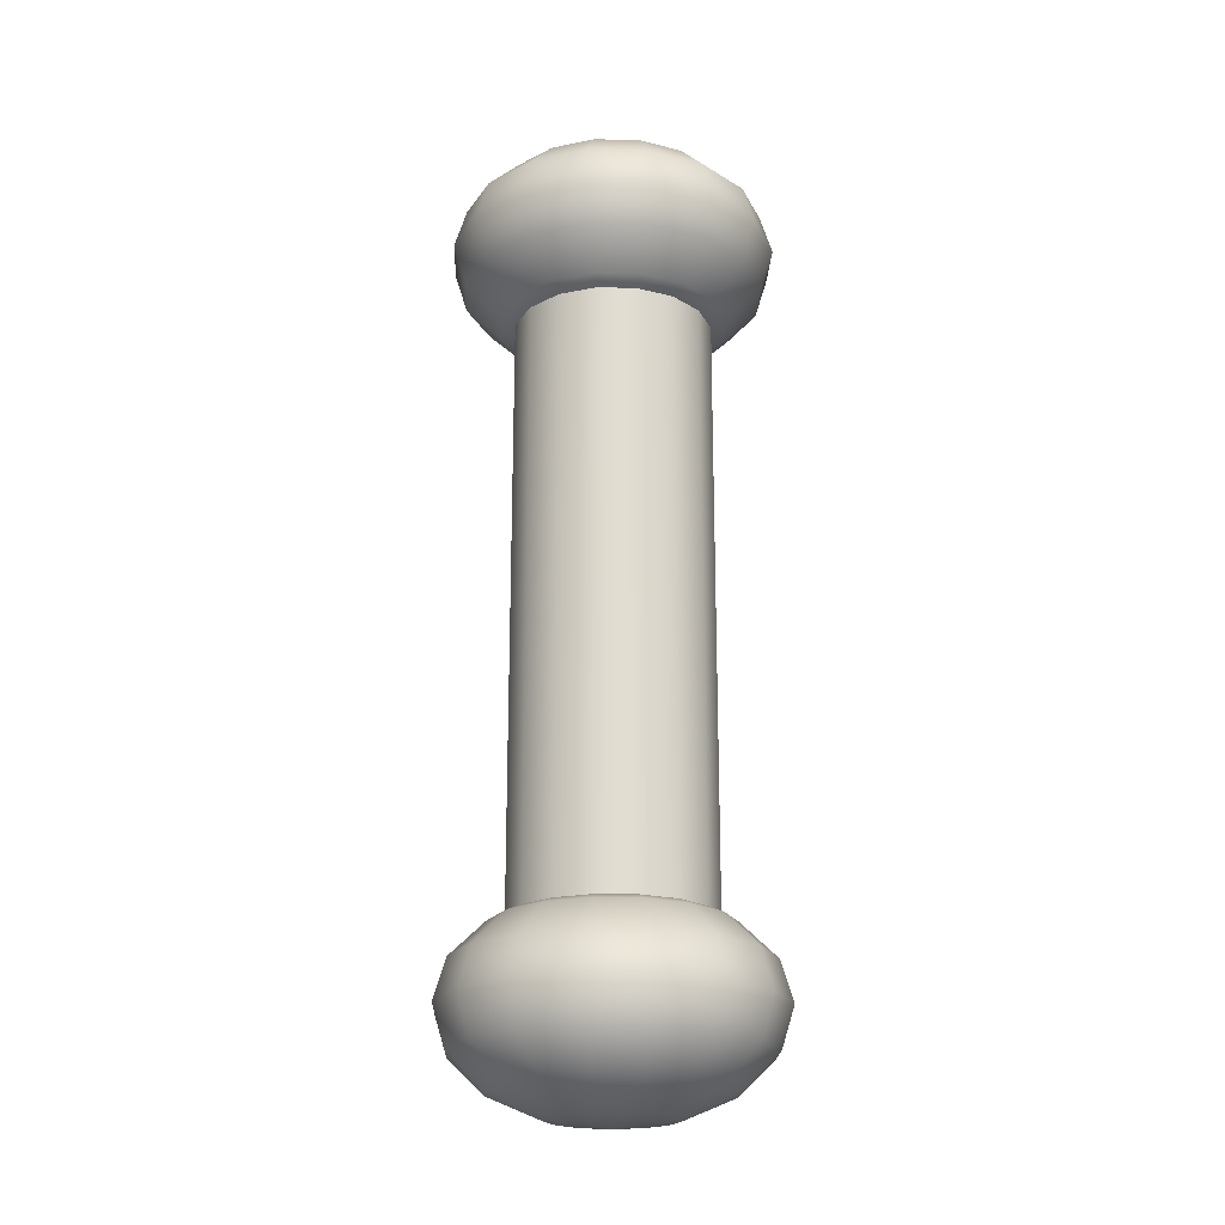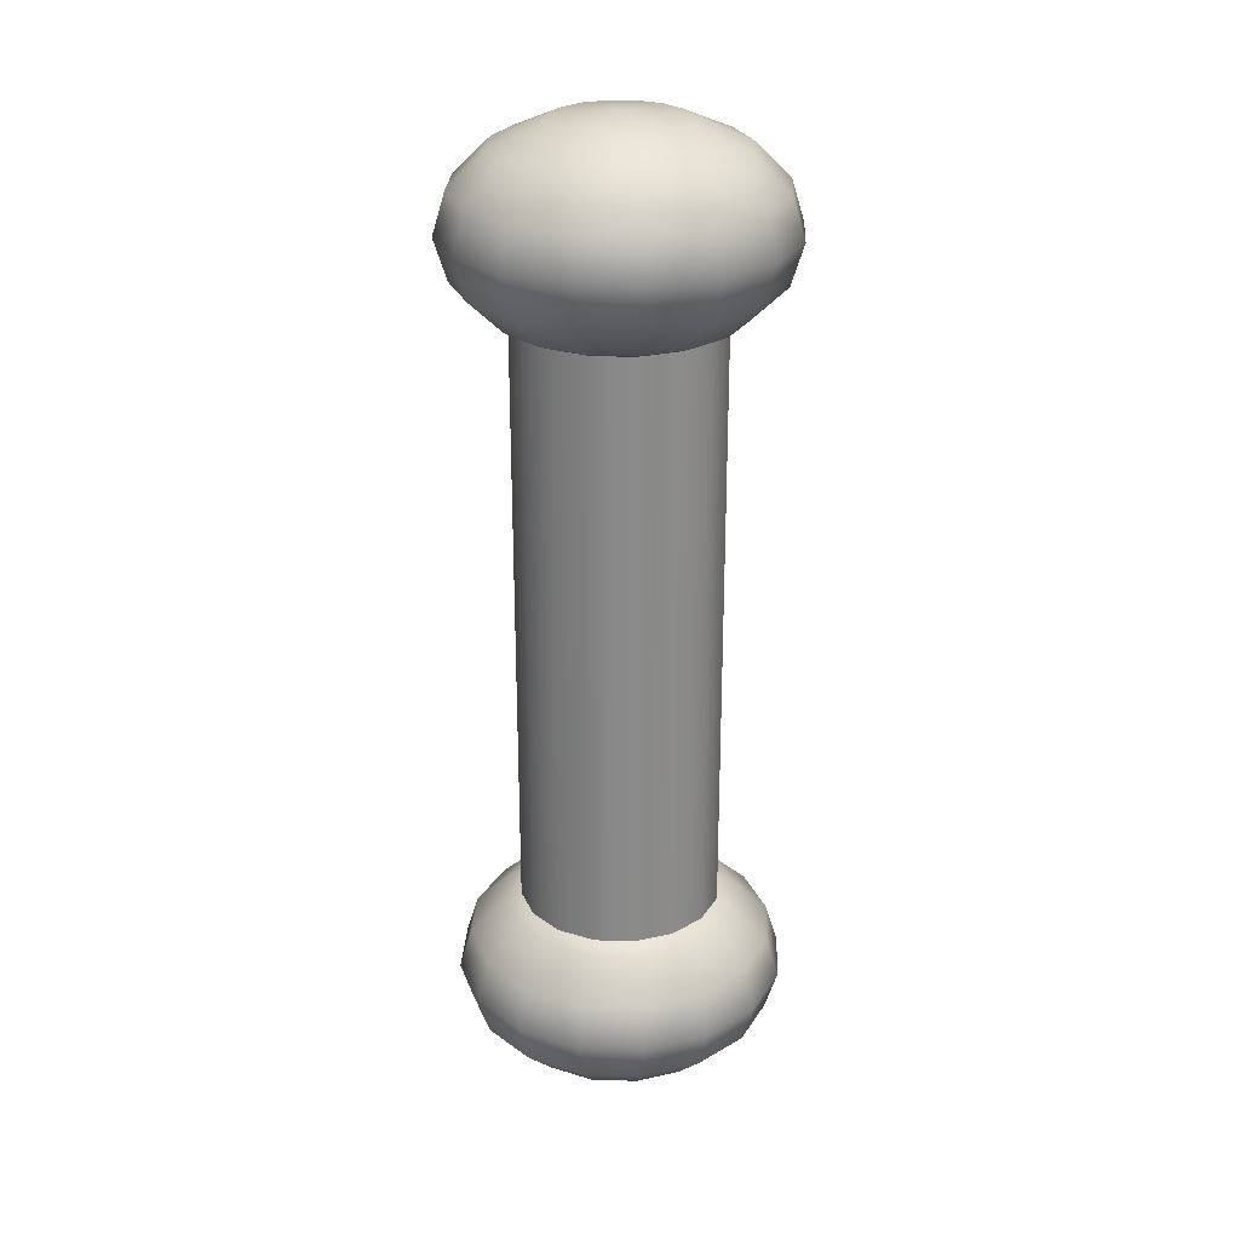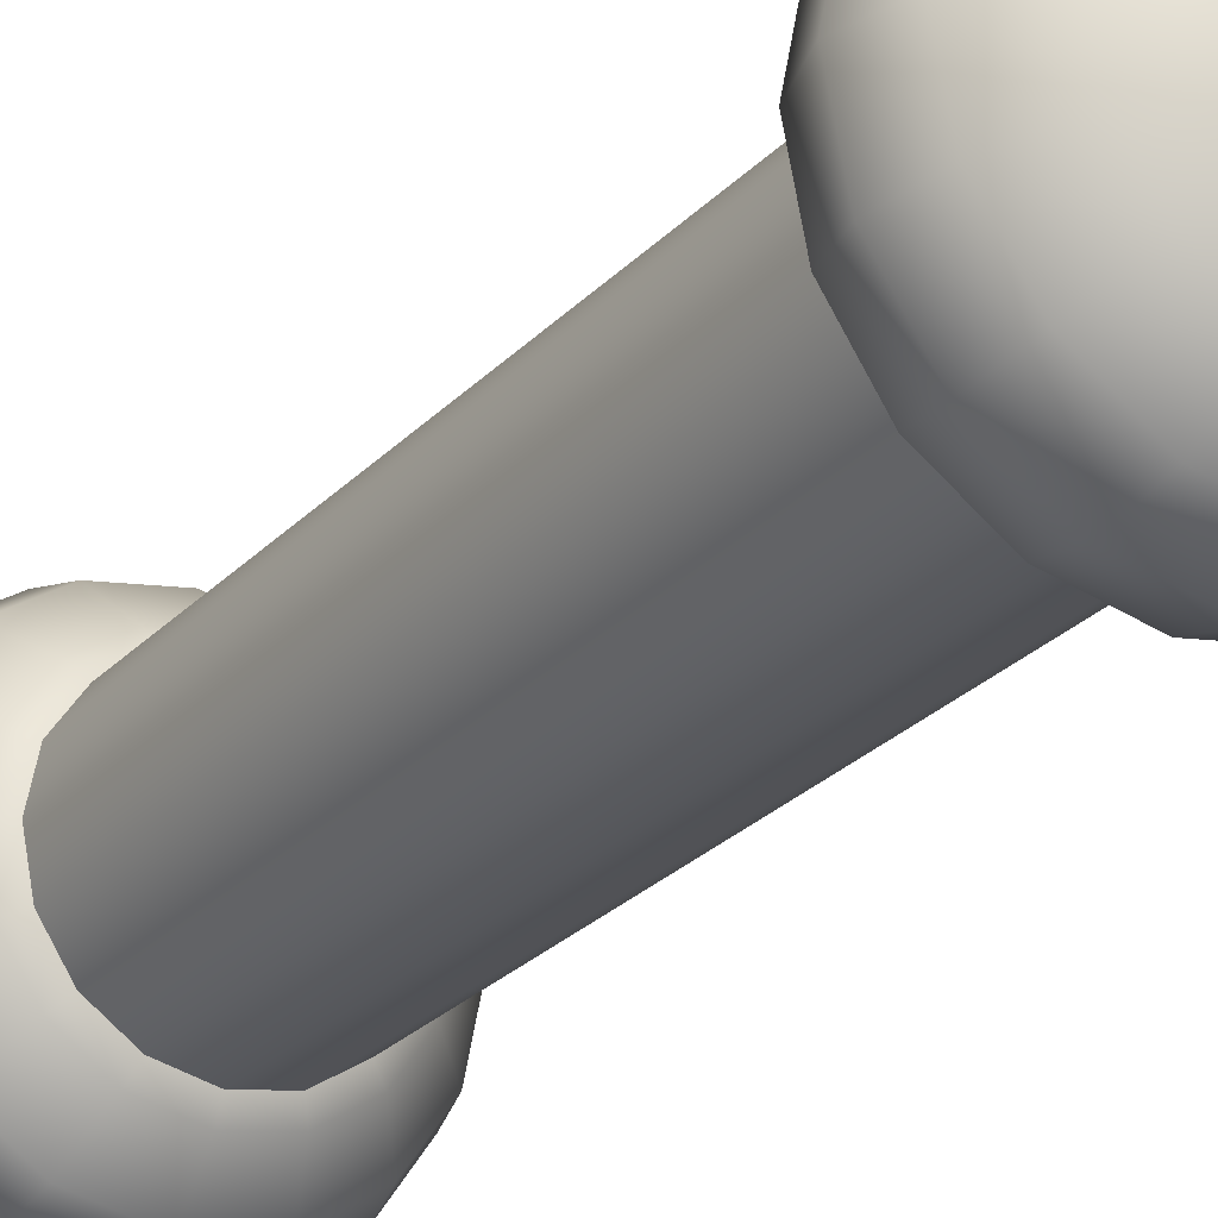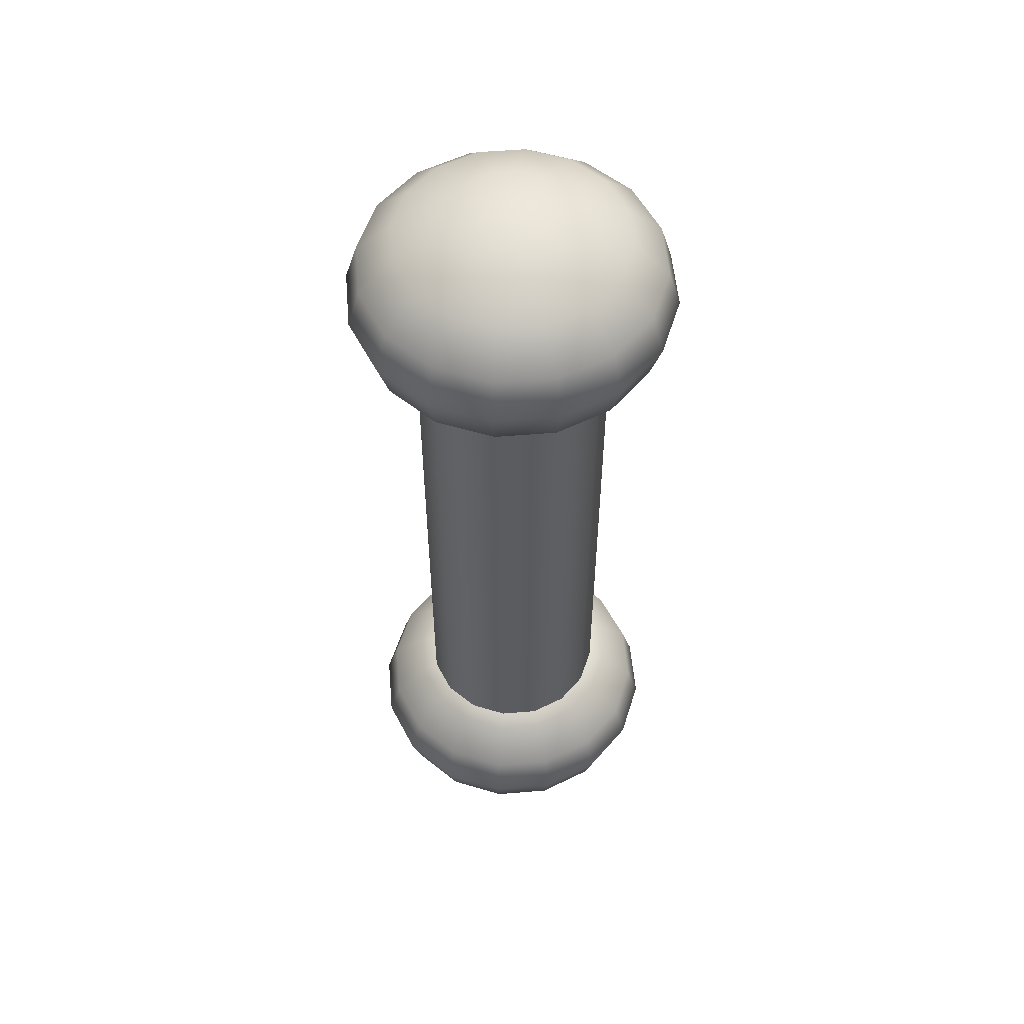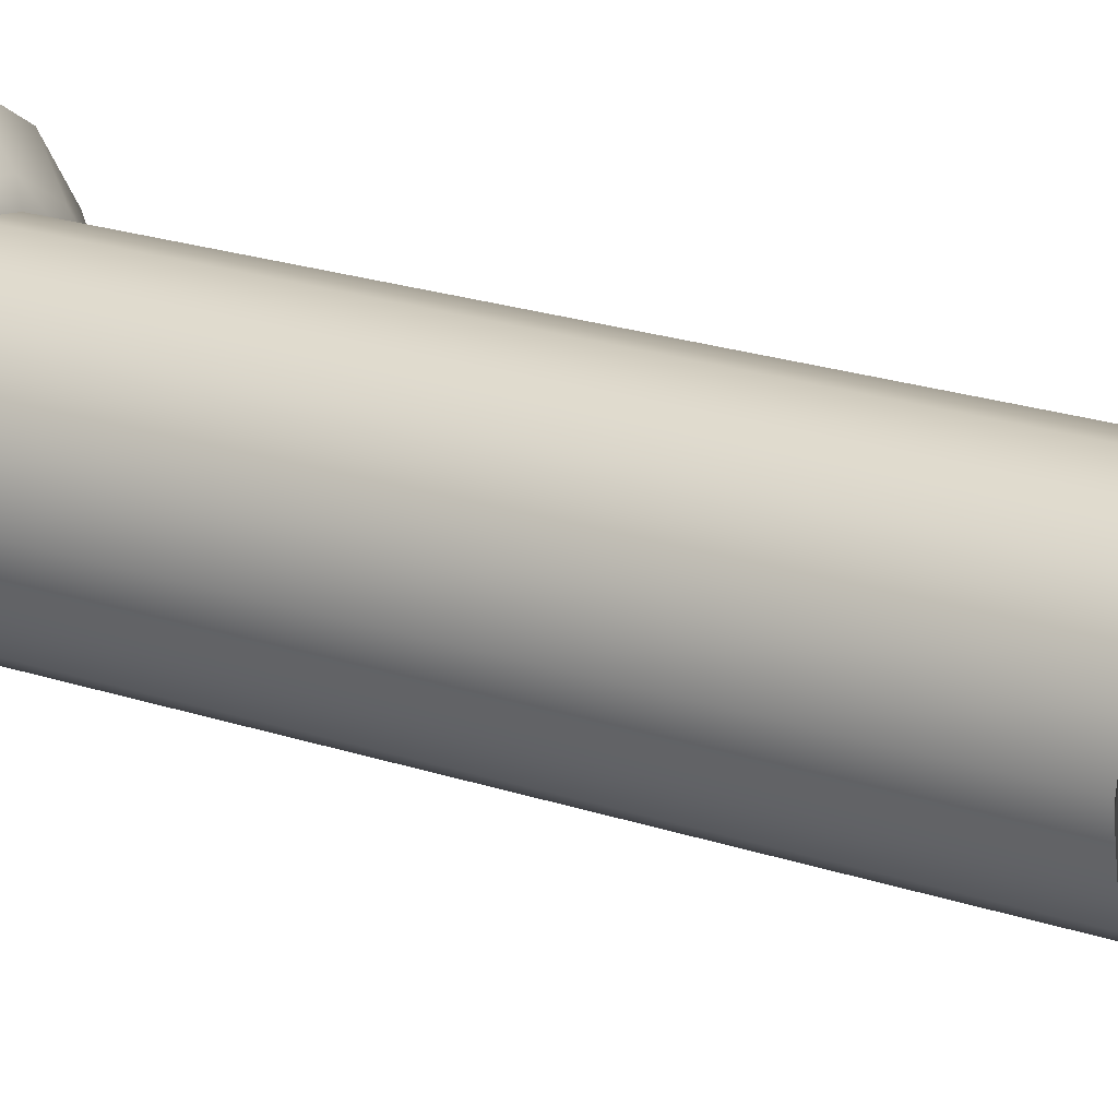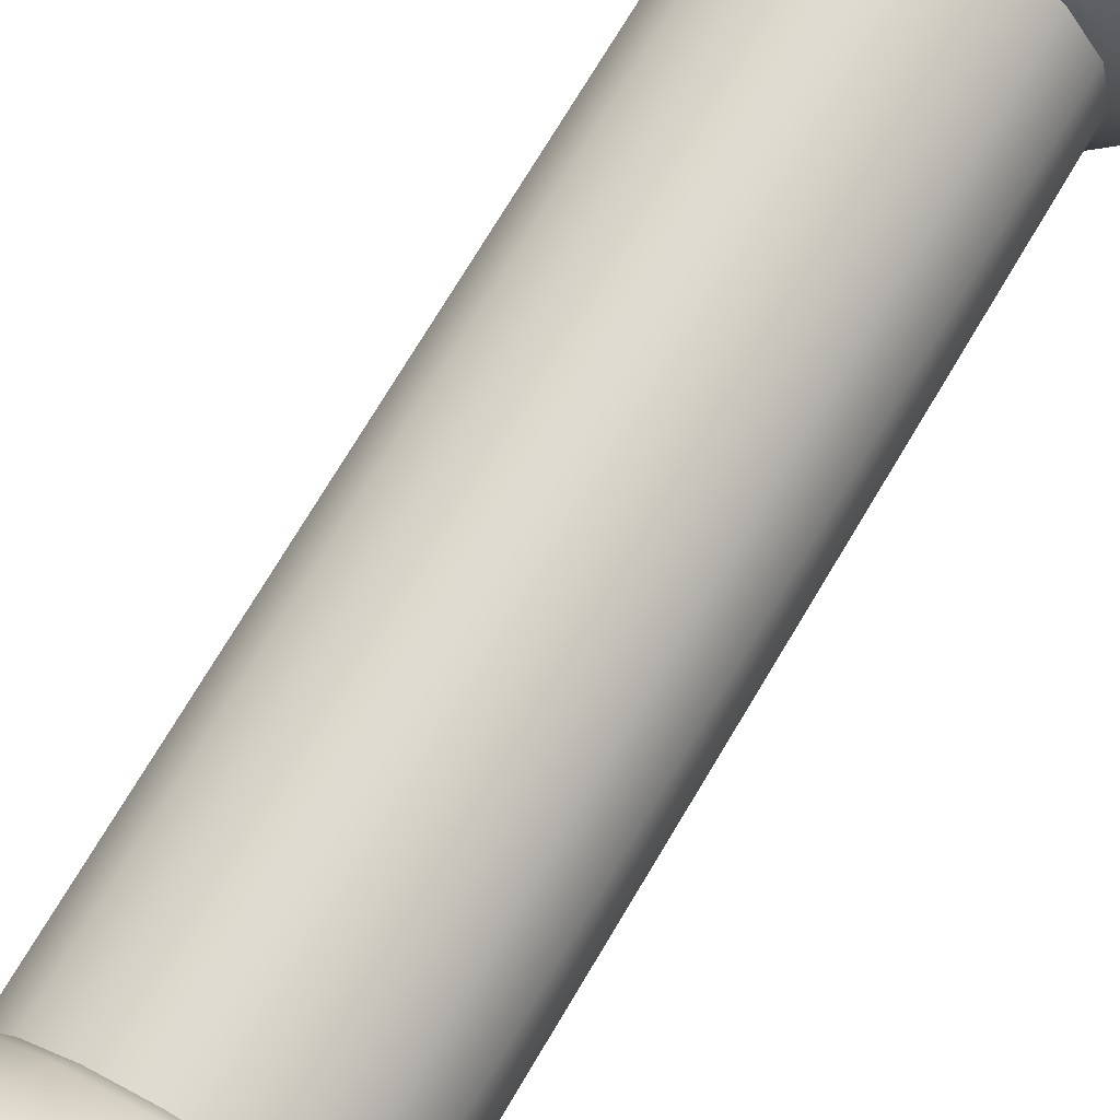
<metadata>
{"format":"obj","ext":"obj","renderer":"f3d","projection":"perspective","resolution":1024,"background":"white","views":[{"elev":-20.8,"azim":-81.0,"up":"+Y"},{"elev":26.6,"azim":-98.3,"up":"+Y"},{"elev":-26.2,"azim":147.5,"up":"+Z"},{"elev":55.1,"azim":-106.2,"up":"+Y"},{"elev":22.3,"azim":120.1,"up":"+Z"},{"elev":70.5,"azim":30.4,"up":"+Z"}]}
</metadata>
<code>
o DoorwayHandle_2
v 0.4032 -0.05634 -0.116
v 0.4066 -0.05634 -0.1109
v 0.4116 -0.05634 -0.1076
v 0.4175 -0.05634 -0.1064
v 0.4235 -0.05634 -0.1076
v 0.4285 -0.05634 -0.1109
v 0.4319 -0.05634 -0.116
v 0.4331 -0.05634 -0.1219
v 0.4319 -0.05634 -0.1279
v 0.4285 -0.05634 -0.1329
v 0.4235 -0.05634 -0.1363
v 0.4175 -0.05634 -0.1375
v 0.4116 -0.05634 -0.1363
v 0.4066 -0.05634 -0.1329
v 0.4032 -0.05634 -0.1279
v 0.402 -0.05634 -0.1219
v 0.3988 -0.06095 -0.1142
v 0.4032 -0.06095 -0.1076
v 0.4098 -0.06095 -0.1032
v 0.4175 -0.06095 -0.1016
v 0.4253 -0.06095 -0.1032
v 0.4319 -0.06095 -0.1076
v 0.4363 -0.06095 -0.1142
v 0.4379 -0.06095 -0.1219
v 0.4363 -0.06095 -0.1297
v 0.4319 -0.06095 -0.1363
v 0.4253 -0.06095 -0.1407
v 0.4175 -0.06095 -0.1422
v 0.4098 -0.06095 -0.1407
v 0.4032 -0.06095 -0.1363
v 0.3988 -0.06095 -0.1297
v 0.3972 -0.06095 -0.1219
v 0.3972 -0.06639 -0.1135
v 0.402 -0.06639 -0.1064
v 0.4091 -0.06639 -0.1016
v 0.4175 -0.06639 -0.09995
v 0.426 -0.06639 -0.1016
v 0.4331 -0.06639 -0.1064
v 0.4379 -0.06639 -0.1135
v 0.4395 -0.06639 -0.1219
v 0.4379 -0.06639 -0.1303
v 0.4331 -0.06639 -0.1375
v 0.426 -0.06639 -0.1422
v 0.4175 -0.06639 -0.1439
v 0.4091 -0.06639 -0.1422
v 0.402 -0.06639 -0.1375
v 0.3972 -0.06639 -0.1303
v 0.3956 -0.06639 -0.1219
v 0.3988 -0.07182 -0.1142
v 0.4032 -0.07182 -0.1076
v 0.4098 -0.07182 -0.1032
v 0.4175 -0.07182 -0.1016
v 0.4253 -0.07182 -0.1032
v 0.4319 -0.07182 -0.1076
v 0.4363 -0.07182 -0.1142
v 0.4379 -0.07182 -0.1219
v 0.4363 -0.07182 -0.1297
v 0.4319 -0.07182 -0.1363
v 0.4253 -0.07182 -0.1407
v 0.4175 -0.07182 -0.1422
v 0.4098 -0.07182 -0.1407
v 0.4032 -0.07182 -0.1363
v 0.3988 -0.07182 -0.1297
v 0.3972 -0.07182 -0.1219
v 0.4032 -0.07644 -0.116
v 0.4066 -0.07644 -0.1109
v 0.4116 -0.07644 -0.1076
v 0.4175 -0.07644 -0.1064
v 0.4235 -0.07644 -0.1076
v 0.4285 -0.07644 -0.1109
v 0.4319 -0.07644 -0.116
v 0.4331 -0.07644 -0.1219
v 0.4319 -0.07644 -0.1279
v 0.4285 -0.07644 -0.1329
v 0.4235 -0.07644 -0.1363
v 0.4175 -0.07644 -0.1375
v 0.4116 -0.07644 -0.1363
v 0.4066 -0.07644 -0.1329
v 0.4032 -0.07644 -0.1279
v 0.402 -0.07644 -0.1219
v 0.4098 -0.07952 -0.1187
v 0.4116 -0.07952 -0.116
v 0.4143 -0.07952 -0.1142
v 0.4175 -0.07952 -0.1135
v 0.4208 -0.07952 -0.1142
v 0.4235 -0.07952 -0.116
v 0.4253 -0.07952 -0.1187
v 0.426 -0.07952 -0.1219
v 0.4253 -0.07952 -0.1252
v 0.4235 -0.07952 -0.1279
v 0.4208 -0.07952 -0.1297
v 0.4175 -0.07952 -0.1303
v 0.4143 -0.07952 -0.1297
v 0.4116 -0.07952 -0.1279
v 0.4098 -0.07952 -0.1252
v 0.4091 -0.07952 -0.1219
v 0.4175 -0.0806 -0.1219
v 0.4124 -0.05541 -0.1096
v 0.4081 -0.05541 -0.1125
v 0.4052 -0.05541 -0.1168
v 0.4041 -0.05541 -0.1219
v 0.4052 -0.05541 -0.1271
v 0.4081 -0.05541 -0.1314
v 0.4124 -0.05541 -0.1343
v 0.4175 -0.05541 -0.1353
v 0.4227 -0.05541 -0.1343
v 0.427 -0.05541 -0.1314
v 0.4299 -0.05541 -0.1271
v 0.4309 -0.05541 -0.1219
v 0.4299 -0.05541 -0.1168
v 0.427 -0.05541 -0.1125
v 0.4227 -0.05541 -0.1096
v 0.4175 -0.05541 -0.1085
v 0.4032 0.02568 -0.116
v 0.4066 0.02568 -0.1109
v 0.4116 0.02568 -0.1076
v 0.4175 0.02568 -0.1064
v 0.4235 0.02568 -0.1076
v 0.4285 0.02568 -0.1109
v 0.4319 0.02568 -0.116
v 0.4331 0.02568 -0.1219
v 0.4319 0.02568 -0.1279
v 0.4285 0.02568 -0.1329
v 0.4235 0.02568 -0.1363
v 0.4175 0.02568 -0.1375
v 0.4116 0.02568 -0.1363
v 0.4066 0.02568 -0.1329
v 0.4032 0.02568 -0.1279
v 0.402 0.02568 -0.1219
v 0.3988 0.03029 -0.1142
v 0.4032 0.03029 -0.1076
v 0.4098 0.03029 -0.1032
v 0.4175 0.03029 -0.1016
v 0.4253 0.03029 -0.1032
v 0.4319 0.03029 -0.1076
v 0.4363 0.03029 -0.1142
v 0.4379 0.03029 -0.1219
v 0.4363 0.03029 -0.1297
v 0.4319 0.03029 -0.1363
v 0.4253 0.03029 -0.1407
v 0.4175 0.03029 -0.1422
v 0.4098 0.03029 -0.1407
v 0.4032 0.03029 -0.1363
v 0.3988 0.03029 -0.1297
v 0.3972 0.03029 -0.1219
v 0.3972 0.03573 -0.1135
v 0.402 0.03573 -0.1064
v 0.4091 0.03573 -0.1016
v 0.4175 0.03573 -0.09995
v 0.426 0.03573 -0.1016
v 0.4331 0.03573 -0.1064
v 0.4379 0.03573 -0.1135
v 0.4395 0.03573 -0.1219
v 0.4379 0.03573 -0.1303
v 0.4331 0.03573 -0.1375
v 0.426 0.03573 -0.1422
v 0.4175 0.03573 -0.1439
v 0.4091 0.03573 -0.1422
v 0.402 0.03573 -0.1375
v 0.3972 0.03573 -0.1303
v 0.3956 0.03573 -0.1219
v 0.3988 0.04117 -0.1142
v 0.4032 0.04117 -0.1076
v 0.4098 0.04117 -0.1032
v 0.4175 0.04117 -0.1016
v 0.4253 0.04117 -0.1032
v 0.4319 0.04117 -0.1076
v 0.4363 0.04117 -0.1142
v 0.4379 0.04117 -0.1219
v 0.4363 0.04117 -0.1297
v 0.4319 0.04117 -0.1363
v 0.4253 0.04117 -0.1407
v 0.4175 0.04117 -0.1422
v 0.4098 0.04117 -0.1407
v 0.4032 0.04117 -0.1363
v 0.3988 0.04117 -0.1297
v 0.3972 0.04117 -0.1219
v 0.4032 0.04578 -0.116
v 0.4066 0.04578 -0.1109
v 0.4116 0.04578 -0.1076
v 0.4175 0.04578 -0.1064
v 0.4235 0.04578 -0.1076
v 0.4285 0.04578 -0.1109
v 0.4319 0.04578 -0.116
v 0.4331 0.04578 -0.1219
v 0.4319 0.04578 -0.1279
v 0.4285 0.04578 -0.1329
v 0.4235 0.04578 -0.1363
v 0.4175 0.04578 -0.1375
v 0.4116 0.04578 -0.1363
v 0.4066 0.04578 -0.1329
v 0.4032 0.04578 -0.1279
v 0.402 0.04578 -0.1219
v 0.4098 0.04886 -0.1187
v 0.4116 0.04886 -0.116
v 0.4143 0.04886 -0.1142
v 0.4175 0.04886 -0.1135
v 0.4208 0.04886 -0.1142
v 0.4235 0.04886 -0.116
v 0.4253 0.04886 -0.1187
v 0.426 0.04886 -0.1219
v 0.4253 0.04886 -0.1252
v 0.4235 0.04886 -0.1279
v 0.4208 0.04886 -0.1297
v 0.4175 0.04886 -0.1303
v 0.4143 0.04886 -0.1297
v 0.4116 0.04886 -0.1279
v 0.4098 0.04886 -0.1252
v 0.4091 0.04886 -0.1219
v 0.4175 0.04995 -0.1219
v 0.4124 0.02475 -0.1096
v 0.4081 0.02475 -0.1125
v 0.4052 0.02475 -0.1168
v 0.4041 0.02475 -0.1219
v 0.4052 0.02475 -0.1271
v 0.4081 0.02475 -0.1314
v 0.4124 0.02475 -0.1343
v 0.4175 0.02475 -0.1353
v 0.4227 0.02475 -0.1343
v 0.427 0.02475 -0.1314
v 0.4299 0.02475 -0.1271
v 0.4309 0.02475 -0.1219
v 0.4299 0.02475 -0.1168
v 0.427 0.02475 -0.1125
v 0.4227 0.02475 -0.1096
v 0.4175 0.02475 -0.1085
f 1 17 18 2
f 2 18 19 3
f 3 19 20 4
f 4 20 21 5
f 5 21 22 6
f 6 22 23 7
f 7 23 24 8
f 8 24 25 9
f 9 25 26 10
f 10 26 27 11
f 11 27 28 12
f 12 28 29 13
f 13 29 30 14
f 14 30 31 15
f 15 31 32 16
f 16 32 17 1
f 17 33 34 18
f 18 34 35 19
f 19 35 36 20
f 20 36 37 21
f 21 37 38 22
f 22 38 39 23
f 23 39 40 24
f 24 40 41 25
f 25 41 42 26
f 26 42 43 27
f 27 43 44 28
f 28 44 45 29
f 29 45 46 30
f 30 46 47 31
f 31 47 48 32
f 32 48 33 17
f 33 49 50 34
f 34 50 51 35
f 35 51 52 36
f 36 52 53 37
f 37 53 54 38
f 38 54 55 39
f 39 55 56 40
f 40 56 57 41
f 41 57 58 42
f 42 58 59 43
f 43 59 60 44
f 44 60 61 45
f 45 61 62 46
f 46 62 63 47
f 47 63 64 48
f 48 64 49 33
f 49 65 66 50
f 50 66 67 51
f 51 67 68 52
f 52 68 69 53
f 53 69 70 54
f 54 70 71 55
f 55 71 72 56
f 56 72 73 57
f 57 73 74 58
f 58 74 75 59
f 59 75 76 60
f 60 76 77 61
f 61 77 78 62
f 62 78 79 63
f 63 79 80 64
f 64 80 65 49
f 65 81 82 66
f 66 82 83 67
f 67 83 84 68
f 68 84 85 69
f 69 85 86 70
f 70 86 87 71
f 71 87 88 72
f 72 88 89 73
f 73 89 90 74
f 74 90 91 75
f 75 91 92 76
f 76 92 93 77
f 77 93 94 78
f 78 94 95 79
f 79 95 96 80
f 80 96 81 65
f 97 84 83 82
f 97 86 85 84
f 97 88 87 86
f 97 90 89 88
f 97 92 91 90
f 97 94 93 92
f 97 96 95 94
f 97 82 81 96
f 99 2 3 98
f 100 1 2 99
f 101 16 1 100
f 102 15 16 101
f 103 14 15 102
f 104 13 14 103
f 105 12 13 104
f 106 11 12 105
f 107 10 11 106
f 108 9 10 107
f 109 8 9 108
f 110 7 8 109
f 111 6 7 110
f 112 5 6 111
f 113 4 5 112
f 98 3 4 113
f 99 98 211 212
f 100 99 212 213
f 101 100 213 214
f 102 101 214 215
f 103 102 215 216
f 104 103 216 217
f 105 104 217 218
f 106 105 218 219
f 107 106 219 220
f 108 107 220 221
f 109 108 221 222
f 110 109 222 223
f 111 110 223 224
f 112 111 224 225
f 113 112 225 226
f 98 113 226 211
f 114 115 131 130
f 115 116 132 131
f 116 117 133 132
f 117 118 134 133
f 118 119 135 134
f 119 120 136 135
f 120 121 137 136
f 121 122 138 137
f 122 123 139 138
f 123 124 140 139
f 124 125 141 140
f 125 126 142 141
f 126 127 143 142
f 127 128 144 143
f 128 129 145 144
f 129 114 130 145
f 130 131 147 146
f 131 132 148 147
f 132 133 149 148
f 133 134 150 149
f 134 135 151 150
f 135 136 152 151
f 136 137 153 152
f 137 138 154 153
f 138 139 155 154
f 139 140 156 155
f 140 141 157 156
f 141 142 158 157
f 142 143 159 158
f 143 144 160 159
f 144 145 161 160
f 145 130 146 161
f 146 147 163 162
f 147 148 164 163
f 148 149 165 164
f 149 150 166 165
f 150 151 167 166
f 151 152 168 167
f 152 153 169 168
f 153 154 170 169
f 154 155 171 170
f 155 156 172 171
f 156 157 173 172
f 157 158 174 173
f 158 159 175 174
f 159 160 176 175
f 160 161 177 176
f 161 146 162 177
f 162 163 179 178
f 163 164 180 179
f 164 165 181 180
f 165 166 182 181
f 166 167 183 182
f 167 168 184 183
f 168 169 185 184
f 169 170 186 185
f 170 171 187 186
f 171 172 188 187
f 172 173 189 188
f 173 174 190 189
f 174 175 191 190
f 175 176 192 191
f 176 177 193 192
f 177 162 178 193
f 178 179 195 194
f 179 180 196 195
f 180 181 197 196
f 181 182 198 197
f 182 183 199 198
f 183 184 200 199
f 184 185 201 200
f 185 186 202 201
f 186 187 203 202
f 187 188 204 203
f 188 189 205 204
f 189 190 206 205
f 190 191 207 206
f 191 192 208 207
f 192 193 209 208
f 193 178 194 209
f 210 195 196 197
f 210 197 198 199
f 210 199 200 201
f 210 201 202 203
f 210 203 204 205
f 210 205 206 207
f 210 207 208 209
f 210 209 194 195
f 212 211 116 115
f 213 212 115 114
f 214 213 114 129
f 215 214 129 128
f 216 215 128 127
f 217 216 127 126
f 218 217 126 125
f 219 218 125 124
f 220 219 124 123
f 221 220 123 122
f 222 221 122 121
f 223 222 121 120
f 224 223 120 119
f 225 224 119 118
f 226 225 118 117
f 211 226 117 116

</code>
